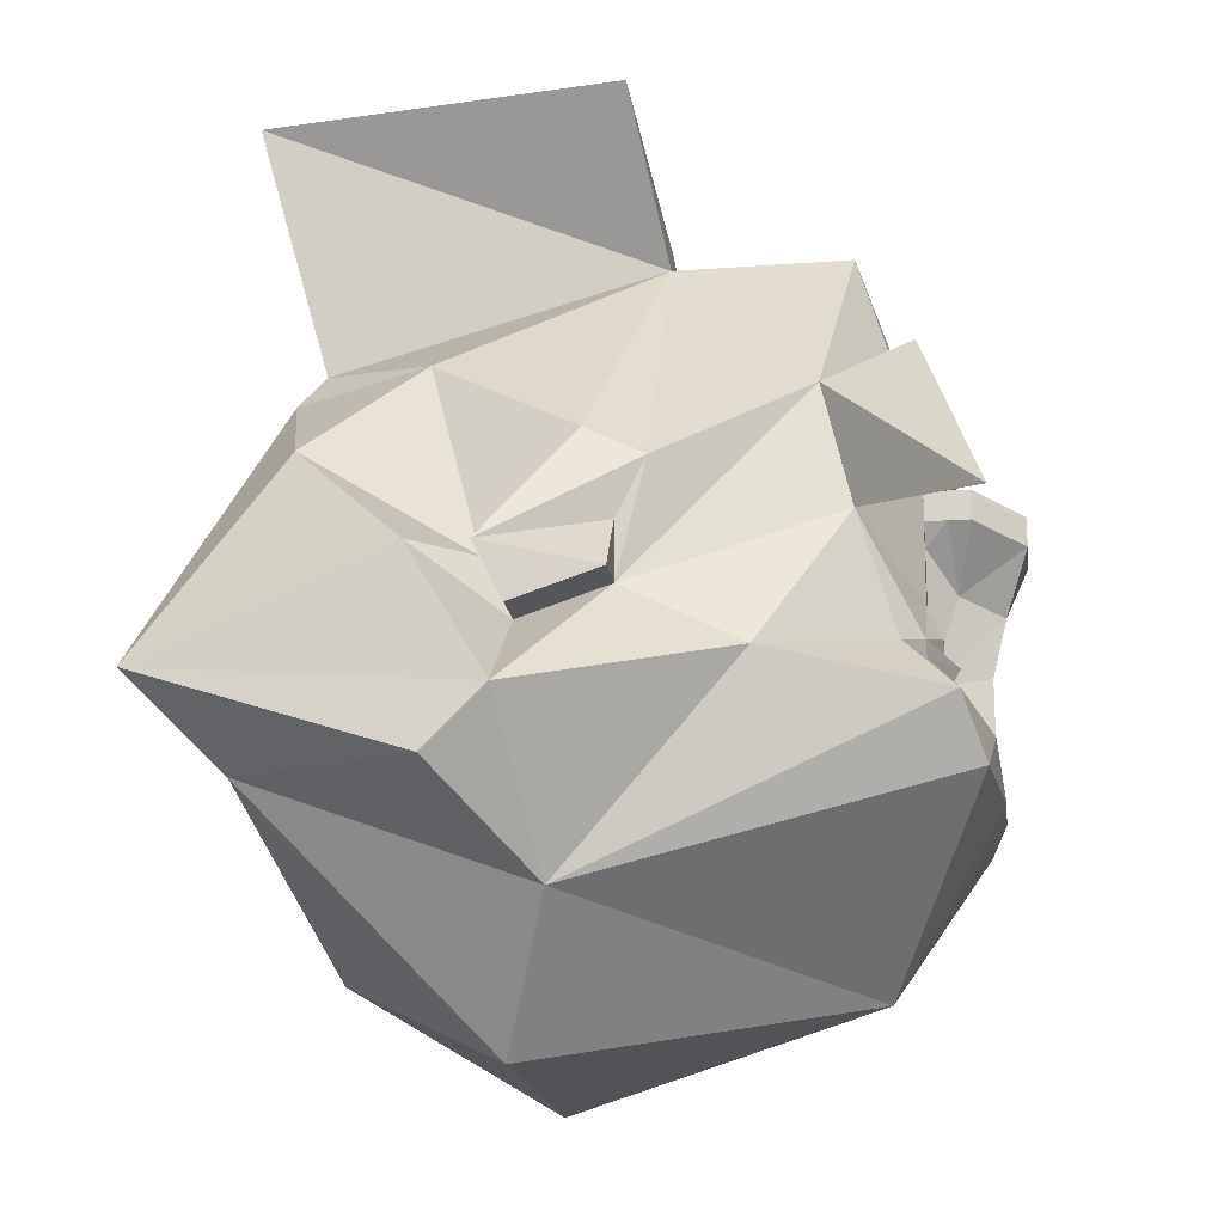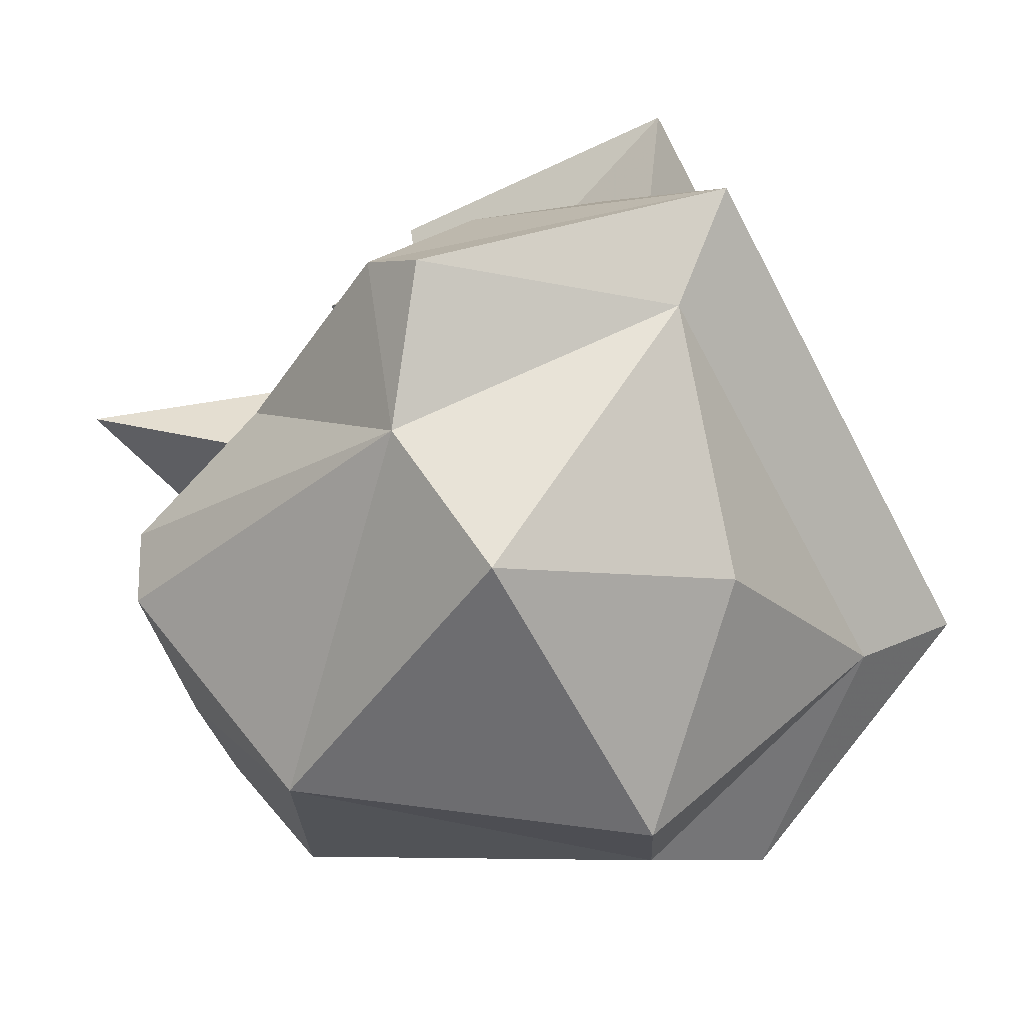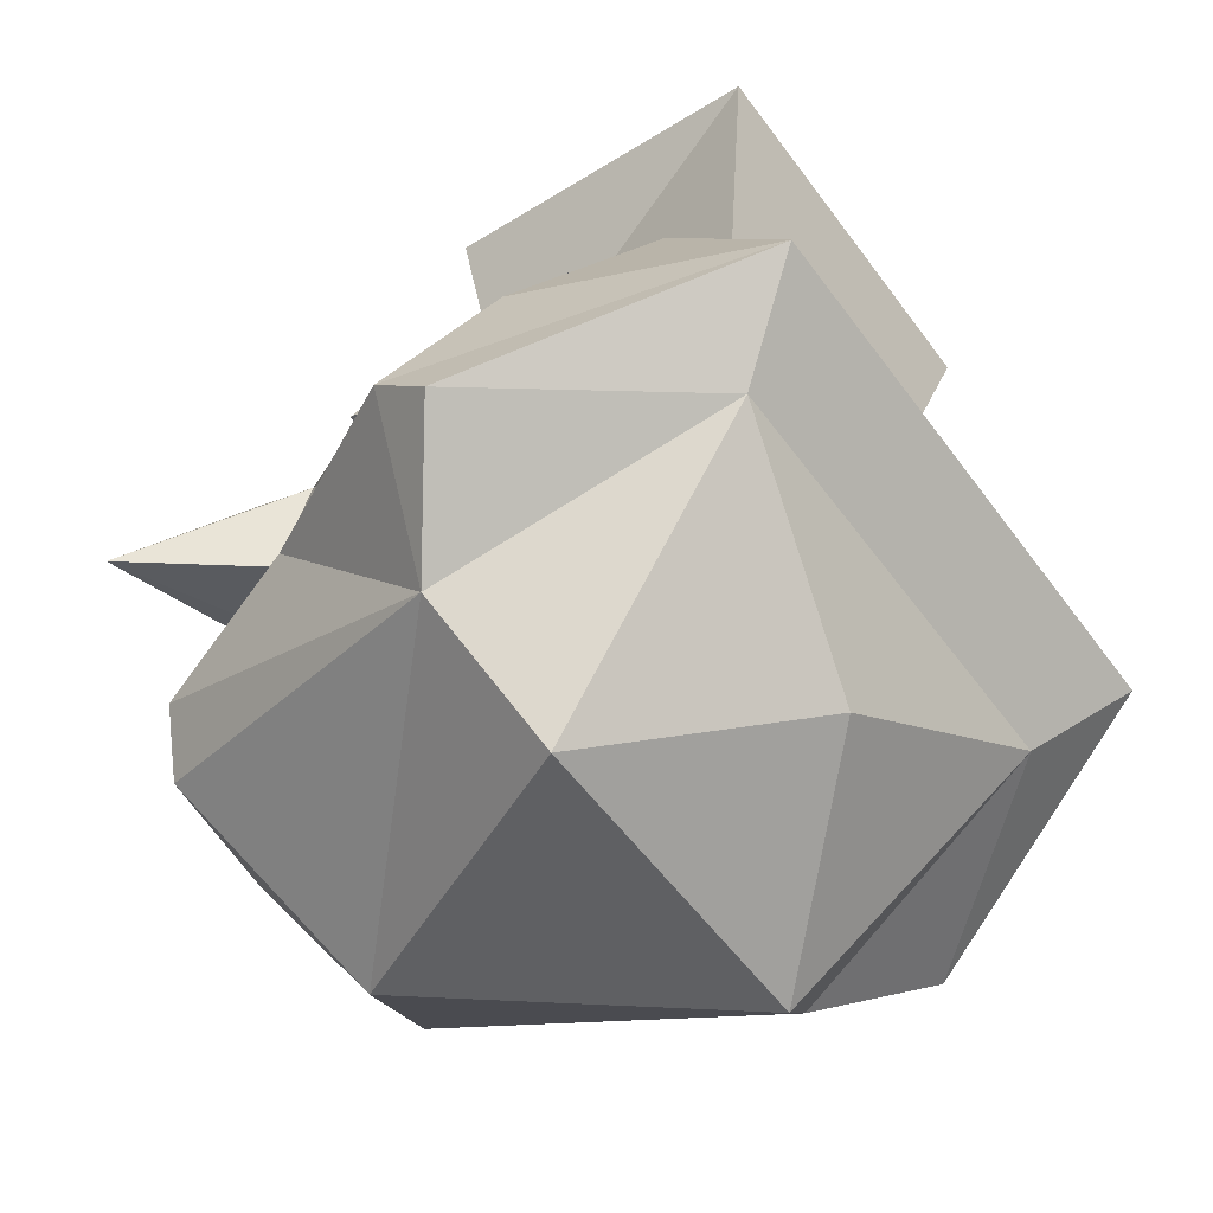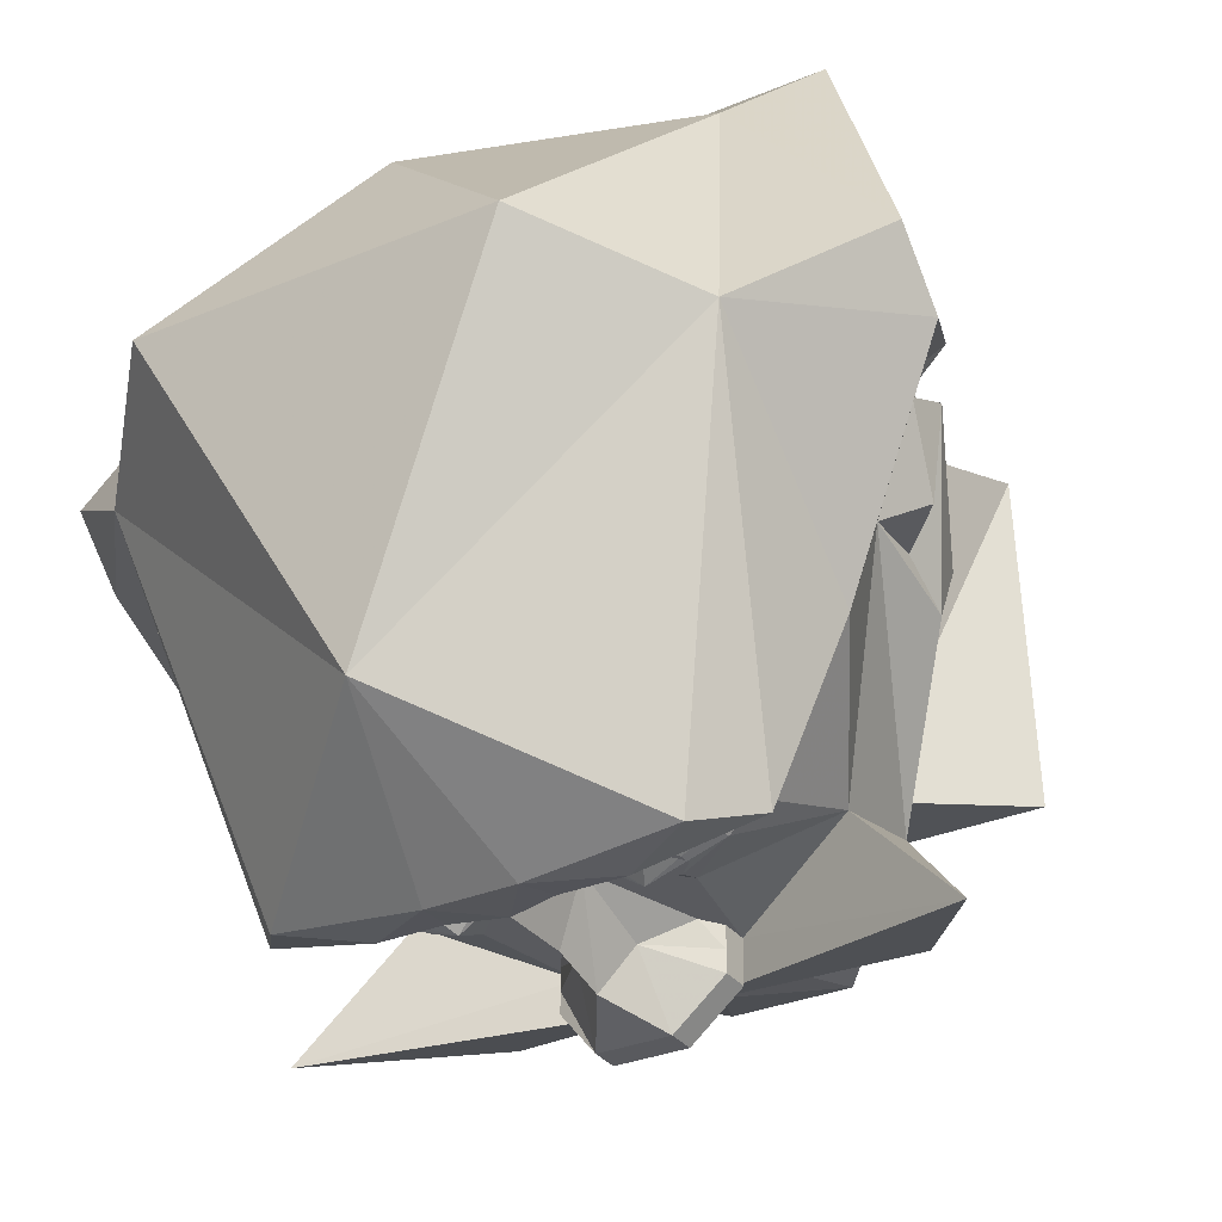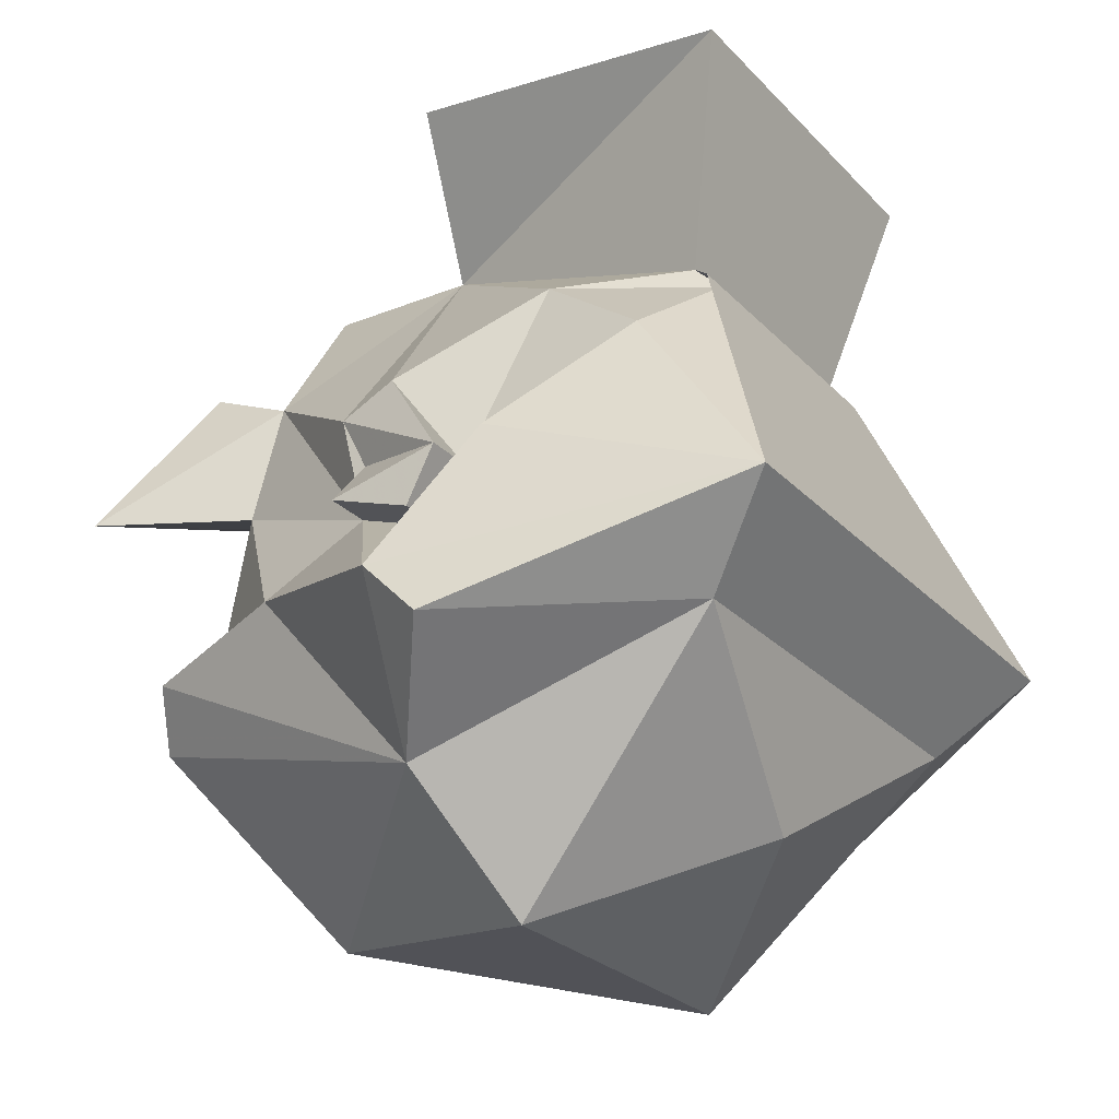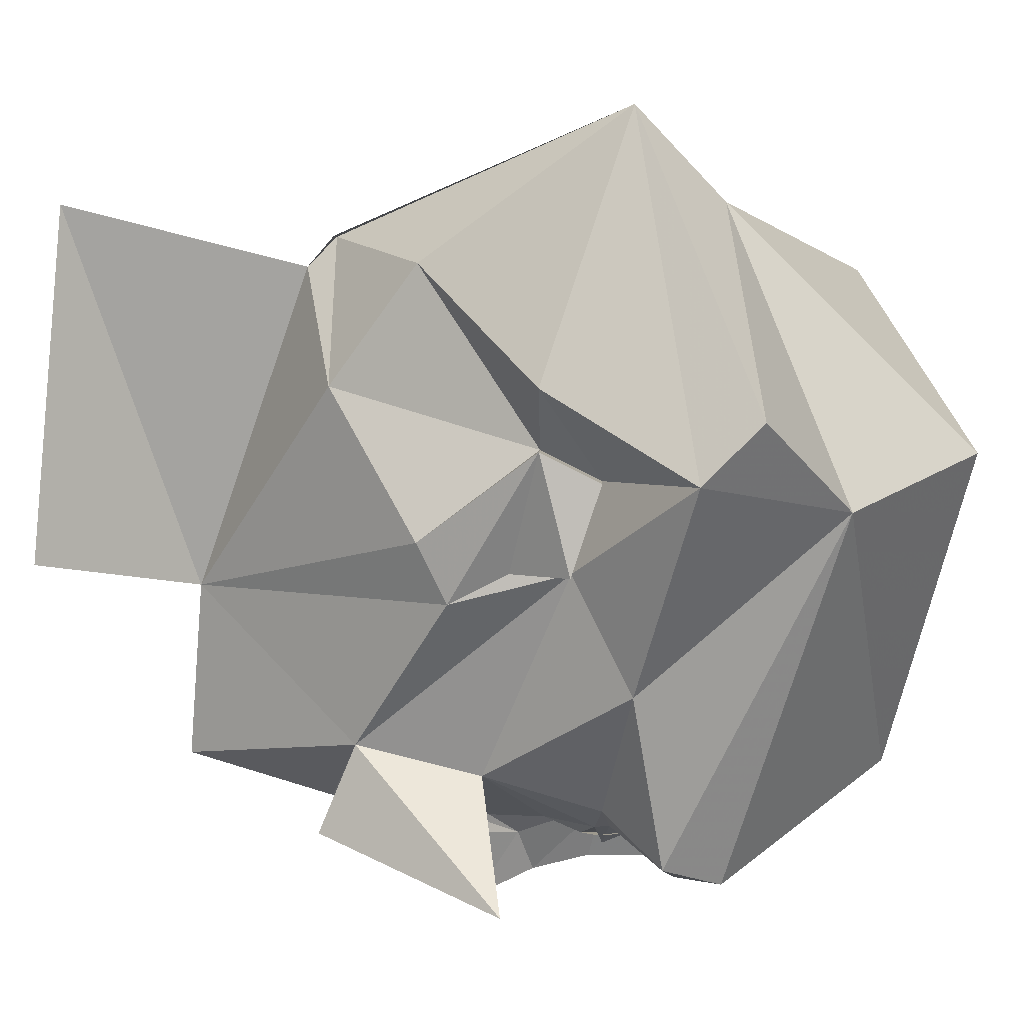
<metadata>
{"format":"obj","ext":"obj","renderer":"f3d","projection":"perspective","resolution":1024,"background":"white","views":[{"elev":-17.3,"azim":97.5,"up":"+Y"},{"elev":-61.7,"azim":-62.6,"up":"+Y"},{"elev":-54.5,"azim":-54.7,"up":"+Y"},{"elev":-31.4,"azim":30.8,"up":"+Z"},{"elev":-25.5,"azim":-57.8,"up":"+Y"},{"elev":3.6,"azim":-88.0,"up":"+Z"}]}
</metadata>
<code>
v -0.07031 0.2812 -0.2812
v -0.07031 0.125 -0.3281
v -0.2188 0.08594 -0.25
v -0.09375 0.2656 -0.09375
v 0.09375 0.2656 -0.09375
v 0.0625 0.2812 -0.2812
v 0 0.1328 -0.3359
v 0 0.125 -0.3203
v -0.07031 0.1172 -0.3203
v -0.1016 0.1094 -0.3203
v -0.07812 0.1094 -0.3281
v -0.08594 0.01562 -0.3438
v -0.2266 -0.04688 -0.2812
v -0.3125 -0.1406 -0.0625
v -0.3125 -0.01562 -0.09375
v -0.3125 0.01562 -0.03125
v -0.25 0.1094 0.125
v -0.1562 0.1406 0.25
v -0.2188 0.3906 0.3125
v -0.2188 0.4219 -0.0625
v 0.2188 0.4219 -0.0625
v 0.2188 0.3906 0.3125
v 0.1562 0.1406 0.25
v 0.25 0.1094 0.125
v 0.3125 0.01562 -0.03125
v 0.3125 -0.01562 -0.09375
v 0.2188 0.08594 -0.25
v 0.07031 0.125 -0.3281
v 0.07031 0.1172 -0.3203
v 0.07812 0.1094 -0.3281
v 0.02344 0.1016 -0.3438
v -0.02344 0.1016 -0.3438
v 0.25 -0.2344 -0.375
v 0.2031 -0.1719 -0.3203
v 0.3125 -0.2031 -0.1875
v 0.3125 -0.4219 0
v 0.2031 -0.2969 -0.3984
v 0.125 -0.25 -0.4062
v 0.1016 -0.2344 -0.3438
v 0.1641 -0.1797 -0.3438
v 0.1719 -0.1641 -0.3438
v 0.2266 -0.04688 -0.2812
v 0.3125 -0.1406 -0.0625
v 0.4375 -0.2656 0.03125
v 0.4375 -0.3281 0.09375
v 0.25 -0.2969 0.3125
v 0.1875 -0.5625 0.05469
v 0 -0.4844 -0.2969
v 0.04688 -0.2969 -0.4141
v 0.05469 -0.25 -0.4062
v 0 -0.2344 -0.4062
v 0.05469 -0.1875 -0.3438
v 0.1094 -0.2031 -0.3594
v 0.09375 -0.1719 -0.375
v -0.3125 -0.2031 -0.1875
v -0.2109 -0.1719 -0.3203
v -0.25 -0.2344 -0.375
v -0.3125 -0.4219 0
v -0.4375 -0.2656 0.03125
v -0.1719 -0.1641 -0.3438
v -0.1641 -0.1797 -0.3438
v -0.1016 -0.2344 -0.3438
v -0.125 -0.25 -0.4062
v -0.2031 -0.2969 -0.3984
v -0.1875 -0.5625 0.05469
v -0.25 -0.2969 0.3125
v -0.4375 -0.3281 0.09375
v -0.3125 -0.2031 0.4062
v -0.375 -0.1094 0.125
v -0.3125 -0.1719 0.03125
v -0.3672 -0.1406 -0.0625
v -0.3125 -0.07812 -0.0625
v -0.3672 -0.1094 0.0625
v -0.3125 -0.1094 0.0625
v -0.2812 0.01562 0.25
v -0.1562 0.1094 0.2812
v 0.3125 -0.07812 -0.0625
v 0.3672 -0.1406 -0.0625
v 0.3125 -0.1719 0.03125
v 0.375 -0.1094 0.125
v 0.3125 -0.2031 0.4062
v 0 -0.4531 0.25
v 0.3125 -0.1094 0.0625
v 0.3672 -0.1094 0.0625
v -0.1875 0.1094 0.2812
v 0.1562 0.1094 0.2812
v 0.2812 0.01562 0.25
v 0.3672 -0.1719 0.03125
v -0.3672 -0.1719 0.03125
v -0.04688 -0.2969 -0.4141
v -0.05469 -0.25 -0.4062
v -0.05469 -0.1875 -0.3438
v -0.03125 -0.1719 -0.3438
v 0 -0.1562 -0.4062
v 0.03125 -0.1719 -0.3438
v 0.04688 -0.1719 -0.3438
v 0.08594 0.01562 -0.3438
v 0.1016 0.1094 -0.3203
v 0.08594 -0.1797 -0.3594
v 0.08594 -0.1641 -0.3594
v 0.1016 -0.1484 -0.3594
v 0.1172 -0.1484 -0.3594
v 0.1328 -0.1641 -0.3594
v 0.1328 -0.1797 -0.3594
v 0.1172 -0.1953 -0.3594
v 0.1016 -0.1953 -0.3594
v 0.09375 -0.1797 -0.3594
v 0.09375 -0.1641 -0.3594
v 0.1016 -0.1562 -0.3594
v 0.1172 -0.1562 -0.3594
v 0.125 -0.1641 -0.3594
v 0.125 -0.1797 -0.3594
v 0.1172 -0.1875 -0.3594
v 0.1016 -0.1875 -0.3594
v -0.1016 -0.1875 -0.3594
v -0.1172 -0.1875 -0.3594
v -0.125 -0.1797 -0.3594
v -0.125 -0.1641 -0.3594
v -0.1172 -0.1562 -0.3594
v -0.1016 -0.1562 -0.3594
v -0.09375 -0.1641 -0.3594
v -0.09375 -0.1797 -0.3594
v -0.1016 -0.1953 -0.3594
v -0.1172 -0.1953 -0.3594
v -0.1328 -0.1797 -0.3594
v -0.1328 -0.1641 -0.3594
v -0.1172 -0.1484 -0.3594
v -0.1016 -0.1484 -0.3594
v -0.08594 -0.1641 -0.3594
v -0.08594 -0.1797 -0.3594
v -0.1094 -0.2031 -0.3594
v -0.04688 -0.1719 -0.3438
v -0.1094 -0.1094 -0.3438
v -0.07031 -0.03906 -0.3438
v -0.03125 -0.07812 -0.375
v 0 -0.09375 -0.4219
v 0.03125 -0.07812 -0.375
v 0.07031 -0.03906 -0.3438
v 0.1094 -0.1094 -0.3438
v 0.3438 -0.07031 -0.4062
v 0.2188 0.125 -0.3438
v 0 0.05469 -0.375
v -0.2188 0.125 -0.3438
v -0.3438 -0.07031 -0.4062
v -0.09375 -0.1719 -0.375
v -0.03125 0.01562 -0.3438
v 0.03125 0.01562 -0.3438
v 0.02344 0.01562 -0.3828
v -0.02344 0.01562 -0.3828
v 0.01562 0.01562 -0.4062
v -0.01562 0.01562 -0.4062
v 0.03906 0 -0.4453
v -0.03906 0 -0.4453
v -0.08594 0.01562 -0.3906
v -0.08594 0.01562 -0.3672
v -0.08594 -0.01562 -0.3672
v -0.02344 0.08594 -0.3438
v 0.02344 0.08594 -0.3438
v 0.08594 0.01562 -0.3672
v 0.08594 -0.01562 -0.3438
v 0.08594 -0.01562 -0.3672
v 0.08594 0.01562 -0.3906
v 0.08594 -0.01562 -0.3906
v 0.03906 -0.03125 -0.4453
v -0.03906 -0.03125 -0.4453
v -0.08594 -0.01562 -0.3906
v -0.08594 -0.01562 -0.3438
f 1 2 3
f 1 3 4
f 1 4 5
f 1 5 6
f 1 6 7
f 1 7 2
f 2 10 3
f 3 10 11
f 3 11 12
f 3 12 13
f 3 13 14
f 3 14 15
f 3 15 4
f 4 15 16
f 4 16 17
f 4 17 18
f 4 18 19
f 4 19 20
f 4 20 5
f 5 20 21
f 5 21 22
f 5 22 23
f 5 23 24
f 5 24 25
f 5 25 26
f 5 26 27
f 5 27 6
f 6 27 28
f 6 28 7
f 33 34 35
f 33 35 36
f 33 36 37
f 33 38 39
f 33 39 40
f 33 40 34
f 34 40 41
f 34 41 42
f 34 42 35
f 35 42 43
f 36 46 47
f 36 47 48
f 36 48 37
f 37 48 49
f 38 50 39
f 39 50 51
f 39 51 52
f 39 52 53
f 39 53 40
f 40 53 54
f 40 54 41
f 55 56 57
f 55 57 58
f 55 14 13
f 55 13 56
f 56 13 60
f 56 60 61
f 56 61 57
f 57 61 62
f 57 62 63
f 57 64 58
f 58 64 48
f 58 48 65
f 58 65 66
f 14 70 71
f 14 71 72
f 14 72 72
f 14 72 15
f 15 72 73
f 15 73 16
f 16 73 74
f 16 74 17
f 42 27 43
f 43 27 26
f 43 26 77
f 43 77 77
f 43 77 78
f 43 78 79
f 46 66 82
f 46 82 47
f 47 82 65
f 47 65 48
f 25 24 83
f 25 83 84
f 25 84 26
f 26 84 77
f 26 77 77
f 23 22 19
f 23 19 18
f 83 79 88
f 83 88 84
f 84 88 78
f 84 78 77
f 88 79 78
f 89 73 71
f 89 71 70
f 89 70 74
f 89 74 73
f 72 71 73
f 72 72 15
f 49 90 51
f 90 49 48
f 90 48 64
f 51 91 62
f 51 62 92
f 51 92 93
f 51 93 94
f 51 94 95
f 51 95 52
f 52 95 96
f 52 96 54
f 52 54 53
f 82 66 65
f 42 97 27
f 27 97 30
f 27 30 98
f 27 98 28
f 61 131 62
f 62 131 92
f 92 132 93
f 93 132 133
f 93 133 134
f 93 134 135
f 93 135 136
f 93 136 94
f 94 136 95
f 95 136 137
f 95 137 138
f 95 138 139
f 95 139 96
f 96 139 102
f 102 139 41
f 41 139 42
f 42 139 97
f 13 12 133
f 13 133 60
f 60 133 127
f 127 133 132
f 131 61 145
f 131 145 92
f 92 145 132
f 61 60 145
f 146 147 148
f 146 148 149
f 149 148 150
f 149 150 151
f 151 150 152
f 151 152 153
f 151 153 154
f 151 154 155
f 155 154 156
f 155 156 12
f 155 12 146
f 146 12 157
f 146 157 147
f 147 157 158
f 147 158 97
f 147 97 159
f 159 97 160
f 159 160 161
f 159 161 162
f 159 162 150
f 150 162 152
f 152 162 163
f 152 163 164
f 152 164 153
f 153 164 165
f 153 165 166
f 153 166 154
f 154 166 156
f 156 166 165
f 156 165 135
f 156 135 167
f 156 167 12
f 12 167 133
f 133 167 134
f 134 167 135
f 160 97 139
f 160 139 138
f 160 138 161
f 161 138 137
f 161 137 163
f 161 163 162
f 137 164 163
f 164 137 136
f 164 136 165
f 165 136 135
f 91 63 62
f 11 32 157
f 11 157 12
f 30 97 158
f 30 158 31
f 31 158 32
f 32 158 157
f 2 7 8
f 2 8 9
f 2 9 10
f 7 28 8
f 8 28 29
f 28 98 29
f 8 29 30
f 8 30 31
f 8 31 32
f 8 32 11
f 8 11 9
f 9 11 10
f 29 98 30
f 33 37 38
f 35 43 44
f 35 44 36
f 36 44 45
f 36 45 46
f 37 49 38
f 38 49 50
f 55 58 59
f 55 59 14
f 57 63 64
f 58 66 67
f 58 67 59
f 59 67 68
f 59 68 69
f 59 69 70
f 59 70 14
f 17 74 75
f 17 75 76
f 17 76 18
f 43 79 44
f 44 79 80
f 44 80 81
f 44 81 45
f 45 81 46
f 46 81 66
f 23 18 85
f 23 85 86
f 23 86 24
f 24 86 87
f 24 87 83
f 83 87 80
f 83 80 79
f 86 85 81
f 86 81 87
f 87 81 80
f 68 81 85
f 81 68 66
f 66 68 67
f 69 74 70
f 74 69 75
f 75 69 68
f 75 68 76
f 49 51 50
f 90 64 63
f 90 63 91
f 90 91 51
f 42 97 140
f 42 140 27
f 27 140 141
f 27 141 30
f 30 141 31
f 31 141 142
f 31 142 32
f 32 142 143
f 32 143 11
f 11 143 3
f 3 143 144
f 3 144 13
f 13 144 12
f 142 144 143
f 144 142 12
f 12 142 97
f 97 142 140
f 140 142 141
f 99 100 101
f 99 101 102
f 99 102 103
f 99 103 104
f 99 104 105
f 99 105 106
f 123 124 125
f 123 125 126
f 123 126 127
f 123 127 128
f 123 128 129
f 123 129 130
f 107 108 109
f 107 109 110
f 107 110 111
f 107 111 112
f 107 112 113
f 107 113 114
f 115 116 117
f 115 117 118
f 115 118 119
f 115 119 120
f 115 120 121
f 115 121 122
f 53 102 41
f 53 41 40
f 52 96 102
f 52 102 53
f 61 60 127
f 61 127 131
f 92 131 132
f 127 132 131

</code>
